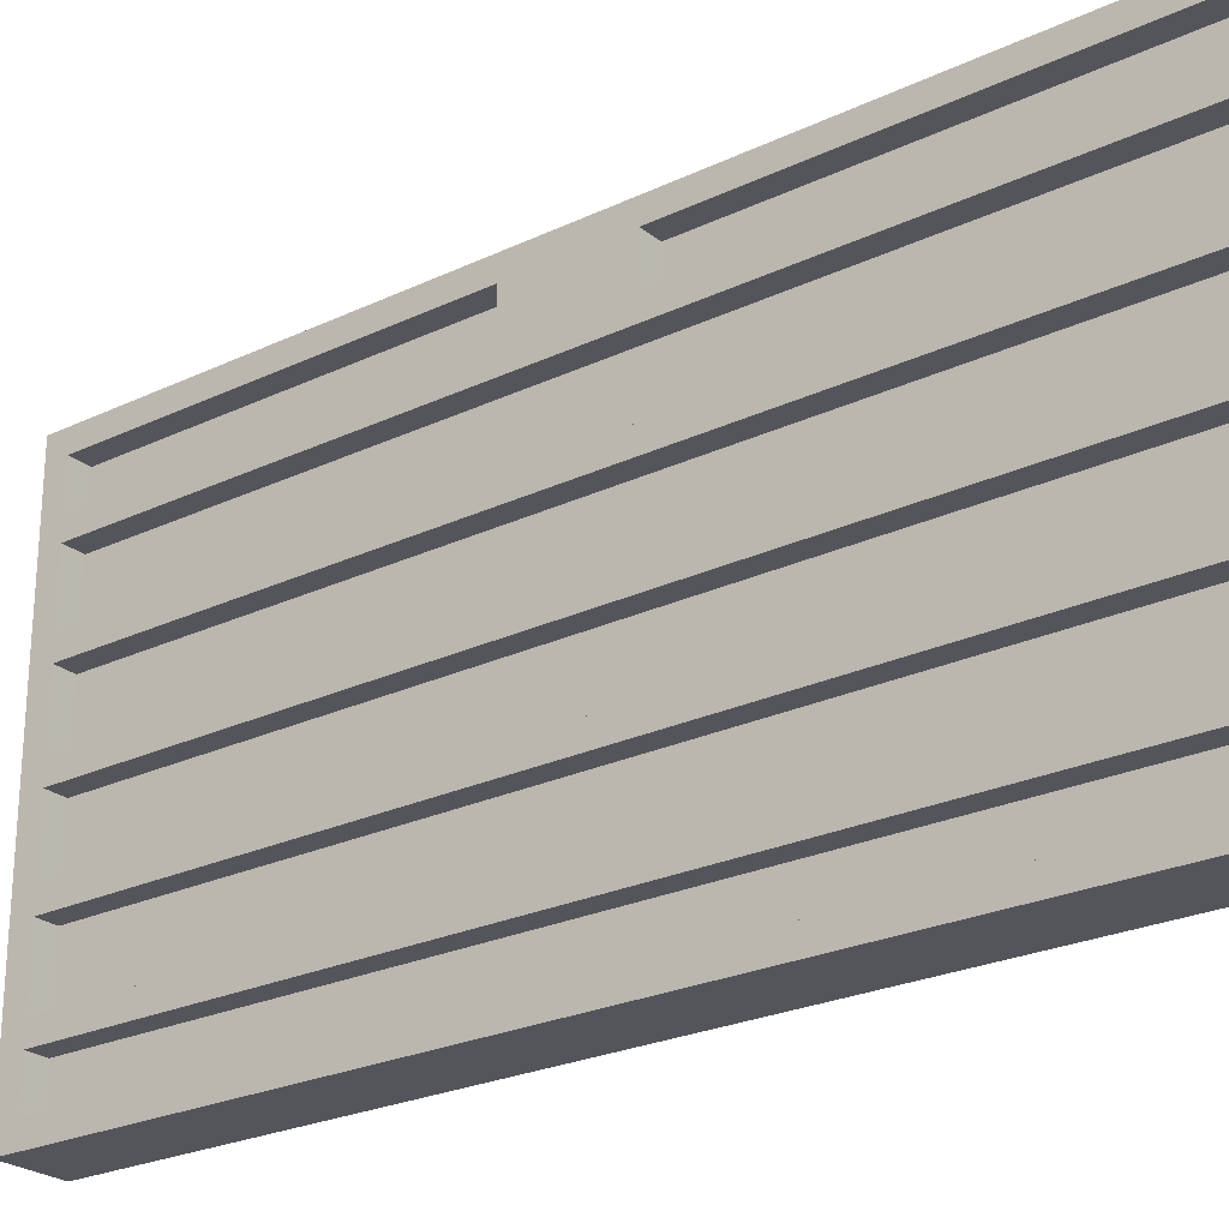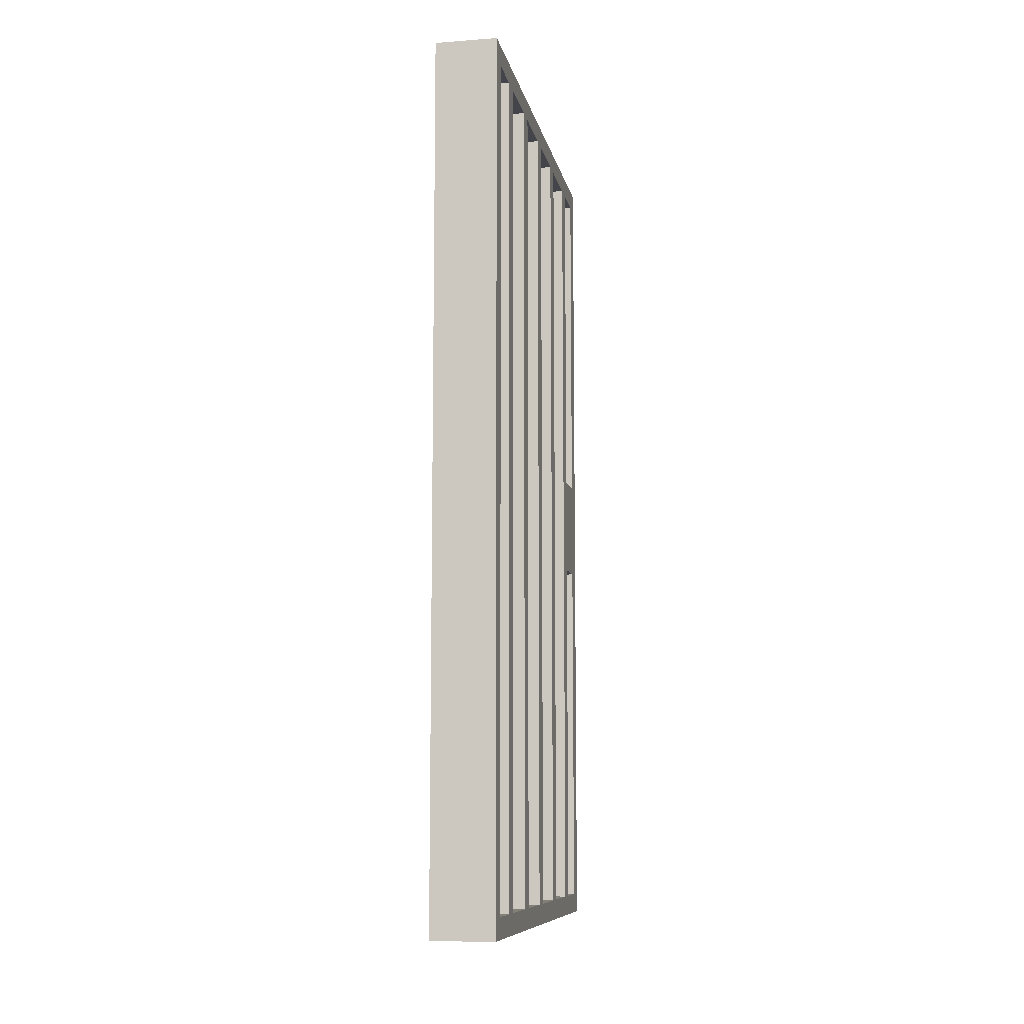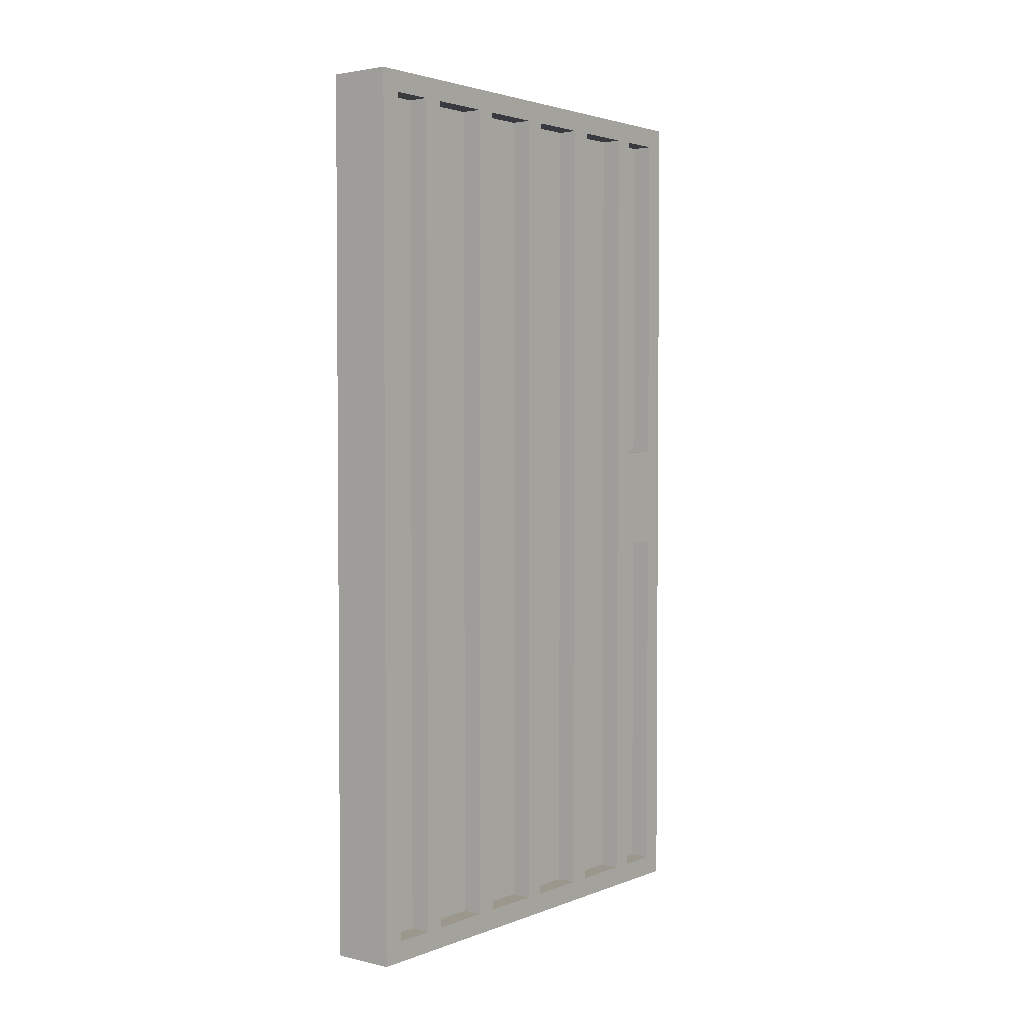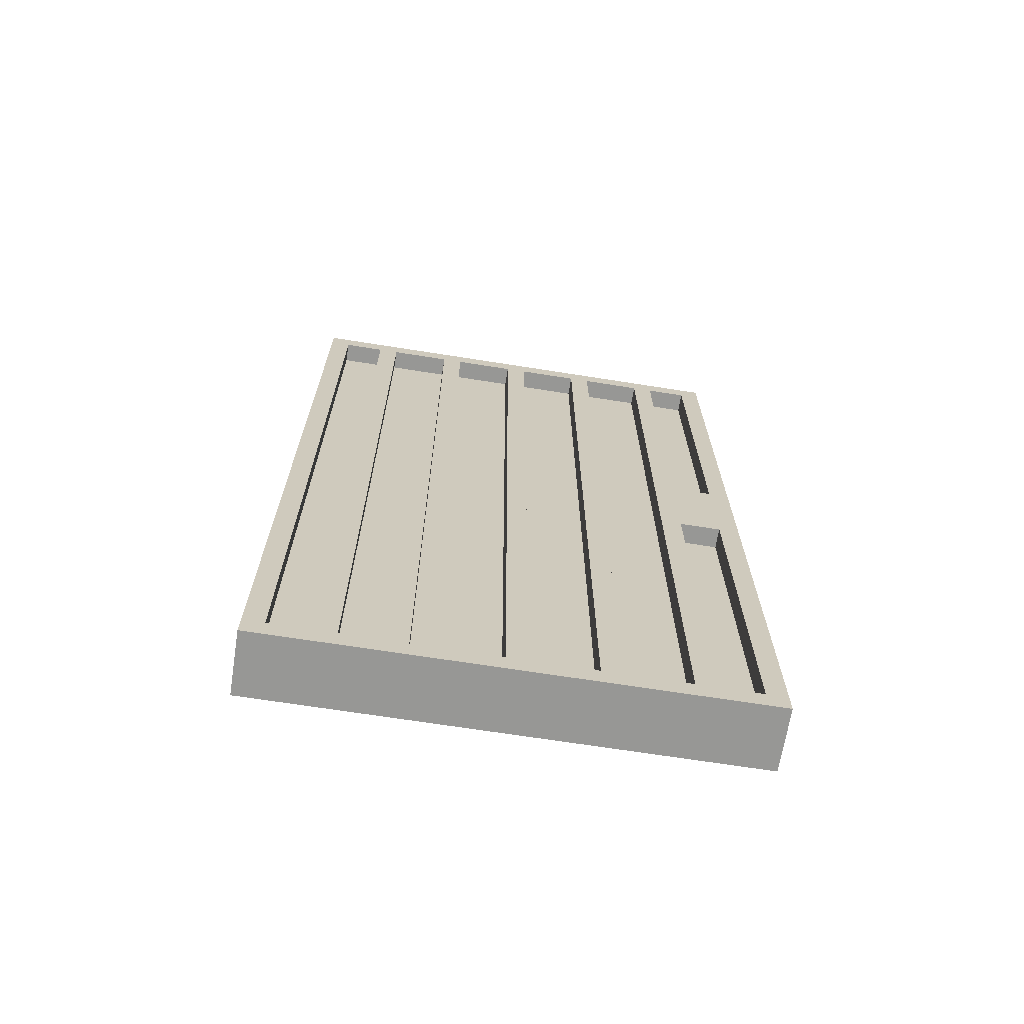
<metadata>
{"format":"obj","ext":"obj","renderer":"f3d","projection":"perspective","resolution":1024,"background":"white","views":[{"elev":-24.9,"azim":-52.4,"up":"+Z"},{"elev":-9.3,"azim":-169.0,"up":"+Y"},{"elev":2.8,"azim":-141.9,"up":"+Y"},{"elev":-68.1,"azim":-99.0,"up":"+Y"}]}
</metadata>
<code>
o
v -3 6.4 2.8
v -3.3 6.4 2.8
v -3 10.6 2.8
v -3.3 10.6 2.8
v -3 6.5 2.5
v -3.1 6.5 2.5
v -3.2 6.5 2.5
v -3.3 6.5 2.5
v -3 8.3 2.5
v -3.1 8.3 2.5
v -3.2 8.3 2.5
v -3.3 8.3 2.5
v -3 8.8 2.5
v -3.1 8.8 2.5
v -3.2 8.8 2.5
v -3.3 8.8 2.5
v -3 10.5 2.5
v -3.1 10.5 2.5
v -3.2 10.5 2.5
v -3.3 10.5 2.5
v -3.1 6.5 2.4
v -3.2 6.5 2.4
v -3.1 10.5 2.4
v -3.2 10.5 2.4
v -3 6.5 2.1
v -3.1 6.5 2.1
v -3.2 6.5 2.1
v -3.3 6.5 2.1
v -3 10.5 2.1
v -3.1 10.5 2.1
v -3.2 10.5 2.1
v -3.3 10.5 2.1
v -3.1 6.5 2
v -3.2 6.5 2
v -3.1 10.5 2
v -3.2 10.5 2
v -3 6.5 1.7
v -3.1 6.5 1.7
v -3.2 6.5 1.7
v -3.3 6.5 1.7
v -3 10.5 1.7
v -3.1 10.5 1.7
v -3.2 10.5 1.7
v -3.3 10.5 1.7
v -3.1 6.5 1.6
v -3.2 6.5 1.6
v -3.1 10.5 1.6
v -3.2 10.5 1.6
v -3 6.5 1.3
v -3.1 6.5 1.3
v -3.2 6.5 1.3
v -3.3 6.5 1.3
v -3 10.5 1.3
v -3.1 10.5 1.3
v -3.2 10.5 1.3
v -3.3 10.5 1.3
v -3.1 6.5 1.2
v -3.2 6.5 1.2
v -3.1 10.5 1.2
v -3.2 10.5 1.2
v -3 6.5 0.9
v -3.1 6.5 0.9
v -3.2 6.5 0.9
v -3.3 6.5 0.9
v -3 10.5 0.9
v -3.1 10.5 0.9
v -3.2 10.5 0.9
v -3.3 10.5 0.9
v -3.1 6.5 0.8
v -3.2 6.5 0.8
v -3.1 10.5 0.8
v -3.2 10.5 0.8
v -3 6.5 0.6
v -3.1 6.5 0.6
v -3.2 6.5 0.6
v -3.3 6.5 0.6
v -3 10.5 0.6
v -3.1 10.5 0.6
v -3.2 10.5 0.6
v -3.3 10.5 0.6
v -3 6.5 2.7
v -3.1 6.5 2.7
v -3.2 6.5 2.7
v -3.3 6.5 2.7
v -3 8.3 2.7
v -3.1 8.3 2.7
v -3.2 8.3 2.7
v -3.3 8.3 2.7
v -3 8.8 2.7
v -3.1 8.8 2.7
v -3.2 8.8 2.7
v -3.3 8.8 2.7
v -3 10.5 2.7
v -3.1 10.5 2.7
v -3.2 10.5 2.7
v -3.3 10.5 2.7
v -3.1 6.5 2.5
v -3.2 6.5 2.5
v -3.1 10.5 2.5
v -3.2 10.5 2.5
v -3 6.5 2.4
v -3.1 6.5 2.4
v -3.2 6.5 2.4
v -3.3 6.5 2.4
v -3 10.5 2.4
v -3.1 10.5 2.4
v -3.2 10.5 2.4
v -3.3 10.5 2.4
v -3.1 6.5 2.1
v -3.2 6.5 2.1
v -3.1 10.5 2.1
v -3.2 10.5 2.1
v -3 6.5 2
v -3.1 6.5 2
v -3.2 6.5 2
v -3.3 6.5 2
v -3 10.5 2
v -3.1 10.5 2
v -3.2 10.5 2
v -3.3 10.5 2
v -3.1 6.5 1.7
v -3.2 6.5 1.7
v -3.1 10.5 1.7
v -3.2 10.5 1.7
v -3 6.5 1.6
v -3.1 6.5 1.6
v -3.2 6.5 1.6
v -3.3 6.5 1.6
v -3 10.5 1.6
v -3.1 10.5 1.6
v -3.2 10.5 1.6
v -3.3 10.5 1.6
v -3.1 6.5 1.3
v -3.2 6.5 1.3
v -3.1 10.5 1.3
v -3.2 10.5 1.3
v -3 6.5 1.2
v -3.1 6.5 1.2
v -3.2 6.5 1.2
v -3.3 6.5 1.2
v -3 10.5 1.2
v -3.1 10.5 1.2
v -3.2 10.5 1.2
v -3.3 10.5 1.2
v -3.1 6.5 0.9
v -3.2 6.5 0.9
v -3.1 10.5 0.9
v -3.2 10.5 0.9
v -3 6.5 0.8
v -3.1 6.5 0.8
v -3.2 6.5 0.8
v -3.3 6.5 0.8
v -3 10.5 0.8
v -3.1 10.5 0.8
v -3.2 10.5 0.8
v -3.3 10.5 0.8
v -3 6.4 0.5
v -3.3 6.4 0.5
v -3 10.6 0.5
v -3.3 10.6 0.5
v -3 6.4 2.8
v -3 10.6 2.8
v -3 6.5 2.7
v -3 8.3 2.7
v -3 8.4 2.7
v -3 8.7 2.7
v -3 8.8 2.7
v -3 10.5 2.7
v -3 8.4 2.6
v -3 8.7 2.6
v -3 6.5 2.5
v -3 8.3 2.5
v -3 8.8 2.5
v -3 10.5 2.5
v -3 6.5 2.4
v -3 10.5 2.4
v -3 6.5 2.1
v -3 10.5 2.1
v -3 6.5 2
v -3 10.5 2
v -3 6.5 1.7
v -3 10.5 1.7
v -3 6.5 1.6
v -3 10.5 1.6
v -3 6.5 1.3
v -3 10.5 1.3
v -3 6.5 1.2
v -3 10.5 1.2
v -3 6.5 0.9
v -3 10.5 0.9
v -3 6.5 0.8
v -3 10.5 0.8
v -3 6.5 0.6
v -3 10.5 0.6
v -3 6.4 0.5
v -3 10.6 0.5
v -3.1 6.5 2.7
v -3.1 8.3 2.7
v -3.1 8.8 2.7
v -3.1 10.5 2.7
v -3.1 6.5 2.5
v -3.1 8.3 2.5
v -3.1 8.8 2.5
v -3.1 10.5 2.5
v -3.1 6.5 2.4
v -3.1 10.5 2.4
v -3.1 6.5 2.1
v -3.1 10.5 2.1
v -3.1 6.5 2
v -3.1 10.5 2
v -3.1 6.5 1.7
v -3.1 10.5 1.7
v -3.1 6.5 1.6
v -3.1 10.5 1.6
v -3.1 6.5 1.3
v -3.1 10.5 1.3
v -3.1 6.5 1.2
v -3.1 10.5 1.2
v -3.1 6.5 0.9
v -3.1 10.5 0.9
v -3.1 6.5 0.8
v -3.1 10.5 0.8
v -3.1 6.5 0.6
v -3.1 10.5 0.6
v -3.2 6.5 2.5
v -3.2 10.5 2.5
v -3.2 6.5 2.4
v -3.2 10.5 2.4
v -3.2 6.5 2.1
v -3.2 10.5 2.1
v -3.2 6.5 2
v -3.2 10.5 2
v -3.2 6.5 1.7
v -3.2 10.5 1.7
v -3.2 6.5 1.6
v -3.2 10.5 1.6
v -3.2 6.5 1.3
v -3.2 10.5 1.3
v -3.2 6.5 1.2
v -3.2 10.5 1.2
v -3.2 6.5 0.9
v -3.2 10.5 0.9
v -3.2 6.5 0.8
v -3.2 10.5 0.8
v -3.1 6.5 2.5
v -3.1 10.5 2.5
v -3.1 6.5 2.4
v -3.1 10.5 2.4
v -3.1 6.5 2.1
v -3.1 10.5 2.1
v -3.1 6.5 2
v -3.1 10.5 2
v -3.1 6.5 1.7
v -3.1 10.5 1.7
v -3.1 6.5 1.6
v -3.1 10.5 1.6
v -3.1 6.5 1.3
v -3.1 10.5 1.3
v -3.1 6.5 1.2
v -3.1 10.5 1.2
v -3.1 6.5 0.9
v -3.1 10.5 0.9
v -3.1 6.5 0.8
v -3.1 10.5 0.8
v -3.2 6.5 2.7
v -3.2 8.3 2.7
v -3.2 8.8 2.7
v -3.2 10.5 2.7
v -3.2 6.5 2.5
v -3.2 8.3 2.5
v -3.2 8.8 2.5
v -3.2 10.5 2.5
v -3.2 6.5 2.4
v -3.2 10.5 2.4
v -3.2 6.5 2.1
v -3.2 10.5 2.1
v -3.2 6.5 2
v -3.2 10.5 2
v -3.2 6.5 1.7
v -3.2 10.5 1.7
v -3.2 6.5 1.6
v -3.2 10.5 1.6
v -3.2 6.5 1.3
v -3.2 10.5 1.3
v -3.2 6.5 1.2
v -3.2 10.5 1.2
v -3.2 6.5 0.9
v -3.2 10.5 0.9
v -3.2 6.5 0.8
v -3.2 10.5 0.8
v -3.2 6.5 0.6
v -3.2 10.5 0.6
v -3.3 6.4 2.8
v -3.3 10.6 2.8
v -3.3 6.5 2.7
v -3.3 8.3 2.7
v -3.3 8.4 2.7
v -3.3 8.7 2.7
v -3.3 8.8 2.7
v -3.3 10.5 2.7
v -3.3 8.4 2.6
v -3.3 8.7 2.6
v -3.3 6.5 2.5
v -3.3 8.3 2.5
v -3.3 8.8 2.5
v -3.3 10.5 2.5
v -3.3 6.5 2.4
v -3.3 10.5 2.4
v -3.3 6.5 2.1
v -3.3 10.5 2.1
v -3.3 6.5 2
v -3.3 10.5 2
v -3.3 6.5 1.7
v -3.3 10.5 1.7
v -3.3 6.5 1.6
v -3.3 10.5 1.6
v -3.3 6.5 1.3
v -3.3 10.5 1.3
v -3.3 6.5 1.2
v -3.3 10.5 1.2
v -3.3 6.5 0.9
v -3.3 10.5 0.9
v -3.3 6.5 0.8
v -3.3 10.5 0.8
v -3.3 6.5 0.6
v -3.3 10.5 0.6
v -3.3 6.4 0.5
v -3.3 10.6 0.5
v -3 6.4 2.8
v -3 6.4 0.5
v -3.3 6.4 2.8
v -3.3 6.4 0.5
v -3 8.3 2.7
v -3 8.3 2.5
v -3.1 8.3 2.7
v -3.1 8.3 2.5
v -3.2 8.3 2.7
v -3.2 8.3 2.5
v -3.3 8.3 2.7
v -3.3 8.3 2.5
v -3 10.5 2.7
v -3 10.5 2.5
v -3 10.5 2.4
v -3 10.5 2.1
v -3 10.5 2
v -3 10.5 1.7
v -3 10.5 1.6
v -3 10.5 1.3
v -3 10.5 1.2
v -3 10.5 0.9
v -3 10.5 0.8
v -3 10.5 0.6
v -3.1 10.5 2.7
v -3.1 10.5 2.5
v -3.1 10.5 2.4
v -3.1 10.5 2.1
v -3.1 10.5 2
v -3.1 10.5 1.7
v -3.1 10.5 1.6
v -3.1 10.5 1.3
v -3.1 10.5 1.2
v -3.1 10.5 0.9
v -3.1 10.5 0.8
v -3.1 10.5 0.6
v -3.2 10.5 2.7
v -3.2 10.5 2.5
v -3.2 10.5 2.4
v -3.2 10.5 2.1
v -3.2 10.5 2
v -3.2 10.5 1.7
v -3.2 10.5 1.6
v -3.2 10.5 1.3
v -3.2 10.5 1.2
v -3.2 10.5 0.9
v -3.2 10.5 0.8
v -3.2 10.5 0.6
v -3.3 10.5 2.7
v -3.3 10.5 2.5
v -3.3 10.5 2.4
v -3.3 10.5 2.1
v -3.3 10.5 2
v -3.3 10.5 1.7
v -3.3 10.5 1.6
v -3.3 10.5 1.3
v -3.3 10.5 1.2
v -3.3 10.5 0.9
v -3.3 10.5 0.8
v -3.3 10.5 0.6
v -3 6.5 2.7
v -3 6.5 2.5
v -3 6.5 2.4
v -3 6.5 2.1
v -3 6.5 2
v -3 6.5 1.7
v -3 6.5 1.6
v -3 6.5 1.3
v -3 6.5 1.2
v -3 6.5 0.9
v -3 6.5 0.8
v -3 6.5 0.6
v -3.1 6.5 2.7
v -3.1 6.5 2.5
v -3.1 6.5 2.4
v -3.1 6.5 2.1
v -3.1 6.5 2
v -3.1 6.5 1.7
v -3.1 6.5 1.6
v -3.1 6.5 1.3
v -3.1 6.5 1.2
v -3.1 6.5 0.9
v -3.1 6.5 0.8
v -3.1 6.5 0.6
v -3.2 6.5 2.7
v -3.2 6.5 2.5
v -3.2 6.5 2.4
v -3.2 6.5 2.1
v -3.2 6.5 2
v -3.2 6.5 1.7
v -3.2 6.5 1.6
v -3.2 6.5 1.3
v -3.2 6.5 1.2
v -3.2 6.5 0.9
v -3.2 6.5 0.8
v -3.2 6.5 0.6
v -3.3 6.5 2.7
v -3.3 6.5 2.5
v -3.3 6.5 2.4
v -3.3 6.5 2.1
v -3.3 6.5 2
v -3.3 6.5 1.7
v -3.3 6.5 1.6
v -3.3 6.5 1.3
v -3.3 6.5 1.2
v -3.3 6.5 0.9
v -3.3 6.5 0.8
v -3.3 6.5 0.6
v -3 8.8 2.7
v -3 8.8 2.5
v -3.1 8.8 2.7
v -3.1 8.8 2.5
v -3.2 8.8 2.7
v -3.2 8.8 2.5
v -3.3 8.8 2.7
v -3.3 8.8 2.5
v -3 10.6 2.8
v -3 10.6 0.5
v -3.3 10.6 2.8
v -3.3 10.6 0.5
f 3 2 1
f 4 2 3
f 9 6 5
f 10 6 9
f 11 8 7
f 12 8 11
f 17 14 13
f 18 14 17
f 19 16 15
f 20 16 19
f 23 22 21
f 24 22 23
f 29 26 25
f 30 26 29
f 31 28 27
f 32 28 31
f 35 34 33
f 36 34 35
f 41 38 37
f 42 38 41
f 43 40 39
f 44 40 43
f 47 46 45
f 48 46 47
f 53 50 49
f 54 50 53
f 55 52 51
f 56 52 55
f 59 58 57
f 60 58 59
f 65 62 61
f 66 62 65
f 67 64 63
f 68 64 67
f 71 70 69
f 72 70 71
f 77 74 73
f 78 74 77
f 79 76 75
f 80 76 79
f 81 82 85
f 85 82 86
f 83 84 87
f 87 84 88
f 89 90 93
f 93 90 94
f 91 92 95
f 95 92 96
f 97 98 99
f 99 98 100
f 101 102 105
f 105 102 106
f 103 104 107
f 107 104 108
f 109 110 111
f 111 110 112
f 113 114 117
f 117 114 118
f 115 116 119
f 119 116 120
f 121 122 123
f 123 122 124
f 125 126 129
f 129 126 130
f 127 128 131
f 131 128 132
f 133 134 135
f 135 134 136
f 137 138 141
f 141 138 142
f 139 140 143
f 143 140 144
f 145 146 147
f 147 146 148
f 149 150 153
f 153 150 154
f 151 152 155
f 155 152 156
f 157 158 159
f 159 158 160
f 163 162 161
f 164 162 163
f 165 162 164
f 166 162 165
f 167 162 166
f 168 162 167
f 169 165 164
f 169 166 165
f 170 167 166
f 170 166 169
f 171 163 161
f 172 169 164
f 172 170 169
f 173 167 170
f 173 170 172
f 174 162 168
f 175 172 171
f 175 174 173
f 175 173 172
f 175 171 161
f 176 162 174
f 176 174 175
f 177 175 161
f 178 162 176
f 179 177 161
f 179 178 177
f 180 162 178
f 180 178 179
f 181 179 161
f 182 162 180
f 183 181 161
f 183 182 181
f 184 162 182
f 184 182 183
f 185 183 161
f 186 162 184
f 187 185 161
f 187 186 185
f 188 162 186
f 188 186 187
f 189 187 161
f 190 162 188
f 191 189 161
f 191 190 189
f 192 162 190
f 192 190 191
f 193 191 161
f 194 162 192
f 195 193 161
f 195 194 193
f 196 162 194
f 196 194 195
f 201 198 197
f 202 198 201
f 203 200 199
f 204 200 203
f 207 206 205
f 208 206 207
f 211 210 209
f 212 210 211
f 215 214 213
f 216 214 215
f 219 218 217
f 220 218 219
f 223 222 221
f 224 222 223
f 227 226 225
f 228 226 227
f 231 230 229
f 232 230 231
f 235 234 233
f 236 234 235
f 239 238 237
f 240 238 239
f 243 242 241
f 244 242 243
f 245 246 247
f 247 246 248
f 249 250 251
f 251 250 252
f 253 254 255
f 255 254 256
f 257 258 259
f 259 258 260
f 261 262 263
f 263 262 264
f 265 266 269
f 269 266 270
f 267 268 271
f 271 268 272
f 273 274 275
f 275 274 276
f 277 278 279
f 279 278 280
f 281 282 283
f 283 282 284
f 285 286 287
f 287 286 288
f 289 290 291
f 291 290 292
f 293 294 295
f 295 294 296
f 296 294 297
f 297 294 298
f 298 294 299
f 299 294 300
f 296 297 301
f 297 298 301
f 298 299 302
f 301 298 302
f 293 295 303
f 296 301 304
f 301 302 304
f 302 299 305
f 304 302 305
f 300 294 306
f 303 304 307
f 305 306 307
f 304 305 307
f 293 303 307
f 306 294 308
f 307 306 308
f 293 307 309
f 308 294 310
f 293 309 311
f 309 310 311
f 310 294 312
f 311 310 312
f 293 311 313
f 312 294 314
f 293 313 315
f 313 314 315
f 314 294 316
f 315 314 316
f 293 315 317
f 316 294 318
f 293 317 319
f 317 318 319
f 318 294 320
f 319 318 320
f 293 319 321
f 320 294 322
f 293 321 323
f 321 322 323
f 322 294 324
f 323 322 324
f 293 323 325
f 324 294 326
f 293 325 327
f 325 326 327
f 326 294 328
f 327 326 328
f 331 330 329
f 332 330 331
f 335 334 333
f 336 334 335
f 339 338 337
f 340 338 339
f 353 342 341
f 354 342 353
f 355 344 343
f 356 344 355
f 357 346 345
f 358 346 357
f 359 348 347
f 360 348 359
f 361 350 349
f 362 350 361
f 363 352 351
f 364 352 363
f 366 355 354
f 367 355 366
f 368 357 356
f 369 357 368
f 370 359 358
f 371 359 370
f 372 361 360
f 373 361 372
f 374 363 362
f 375 363 374
f 377 366 365
f 378 366 377
f 379 368 367
f 380 368 379
f 381 370 369
f 382 370 381
f 383 372 371
f 384 372 383
f 385 374 373
f 386 374 385
f 387 376 375
f 388 376 387
f 389 390 401
f 401 390 402
f 391 392 403
f 403 392 404
f 393 394 405
f 405 394 406
f 395 396 407
f 407 396 408
f 397 398 409
f 409 398 410
f 399 400 411
f 411 400 412
f 402 403 414
f 414 403 415
f 404 405 416
f 416 405 417
f 406 407 418
f 418 407 419
f 408 409 420
f 420 409 421
f 410 411 422
f 422 411 423
f 413 414 425
f 425 414 426
f 415 416 427
f 427 416 428
f 417 418 429
f 429 418 430
f 419 420 431
f 431 420 432
f 421 422 433
f 433 422 434
f 423 424 435
f 435 424 436
f 437 438 439
f 439 438 440
f 441 442 443
f 443 442 444
f 445 446 447
f 447 446 448

</code>
